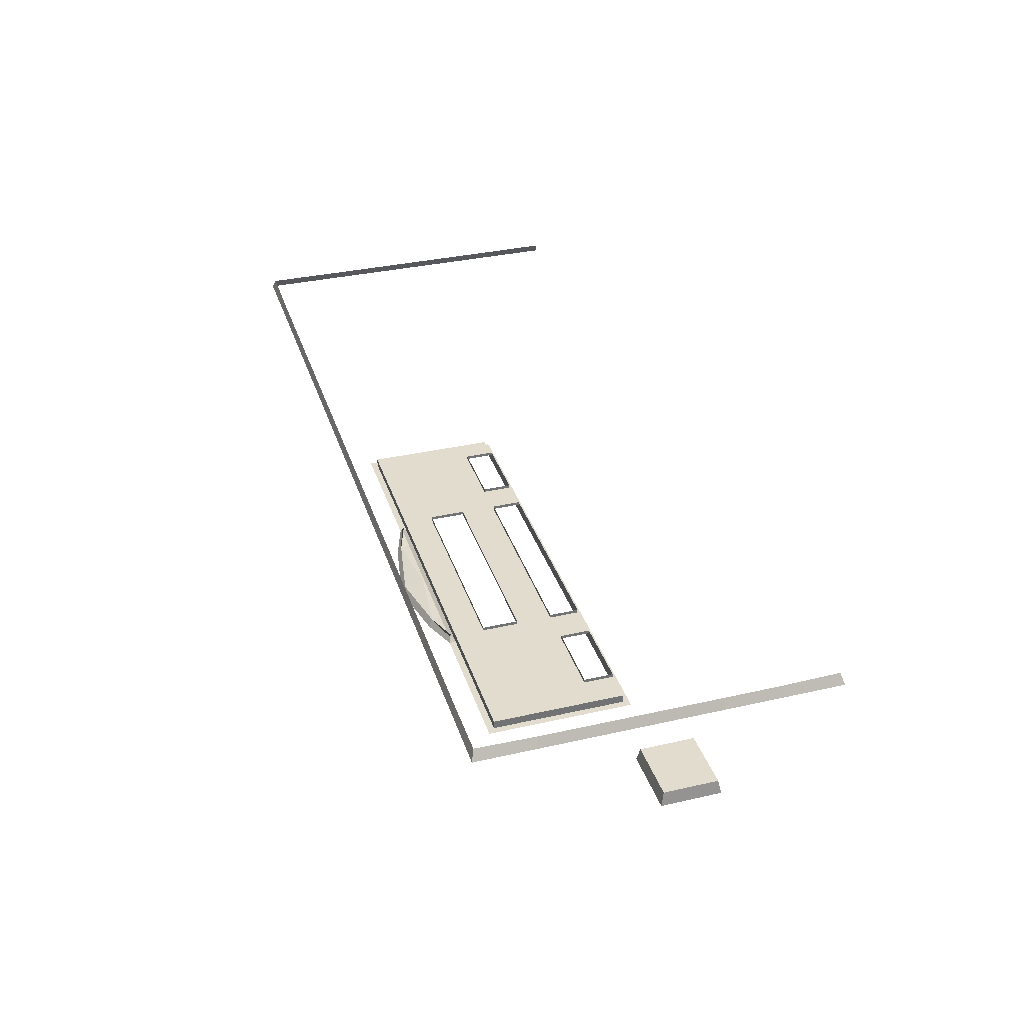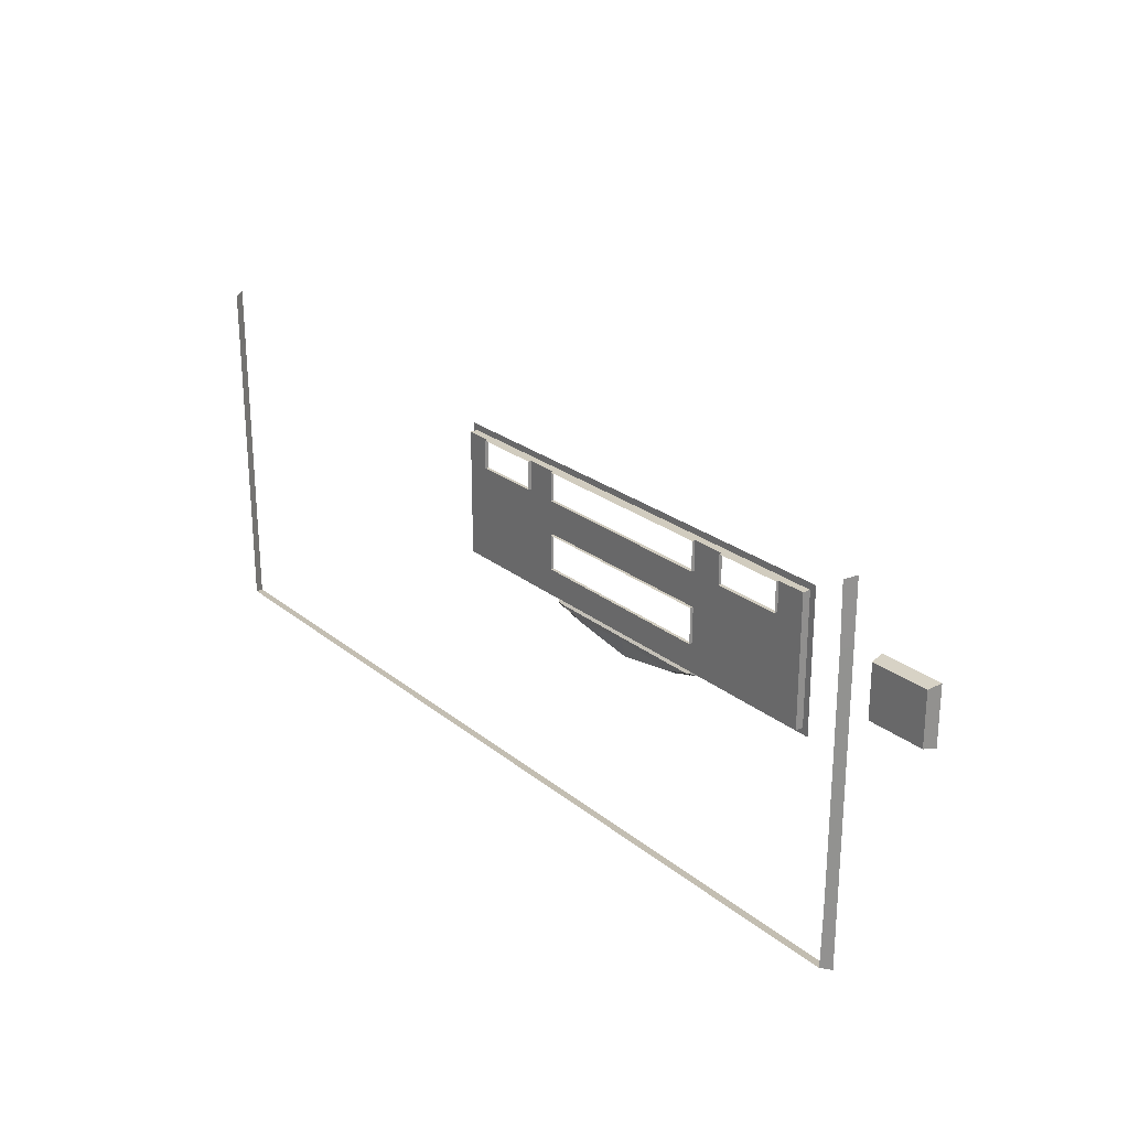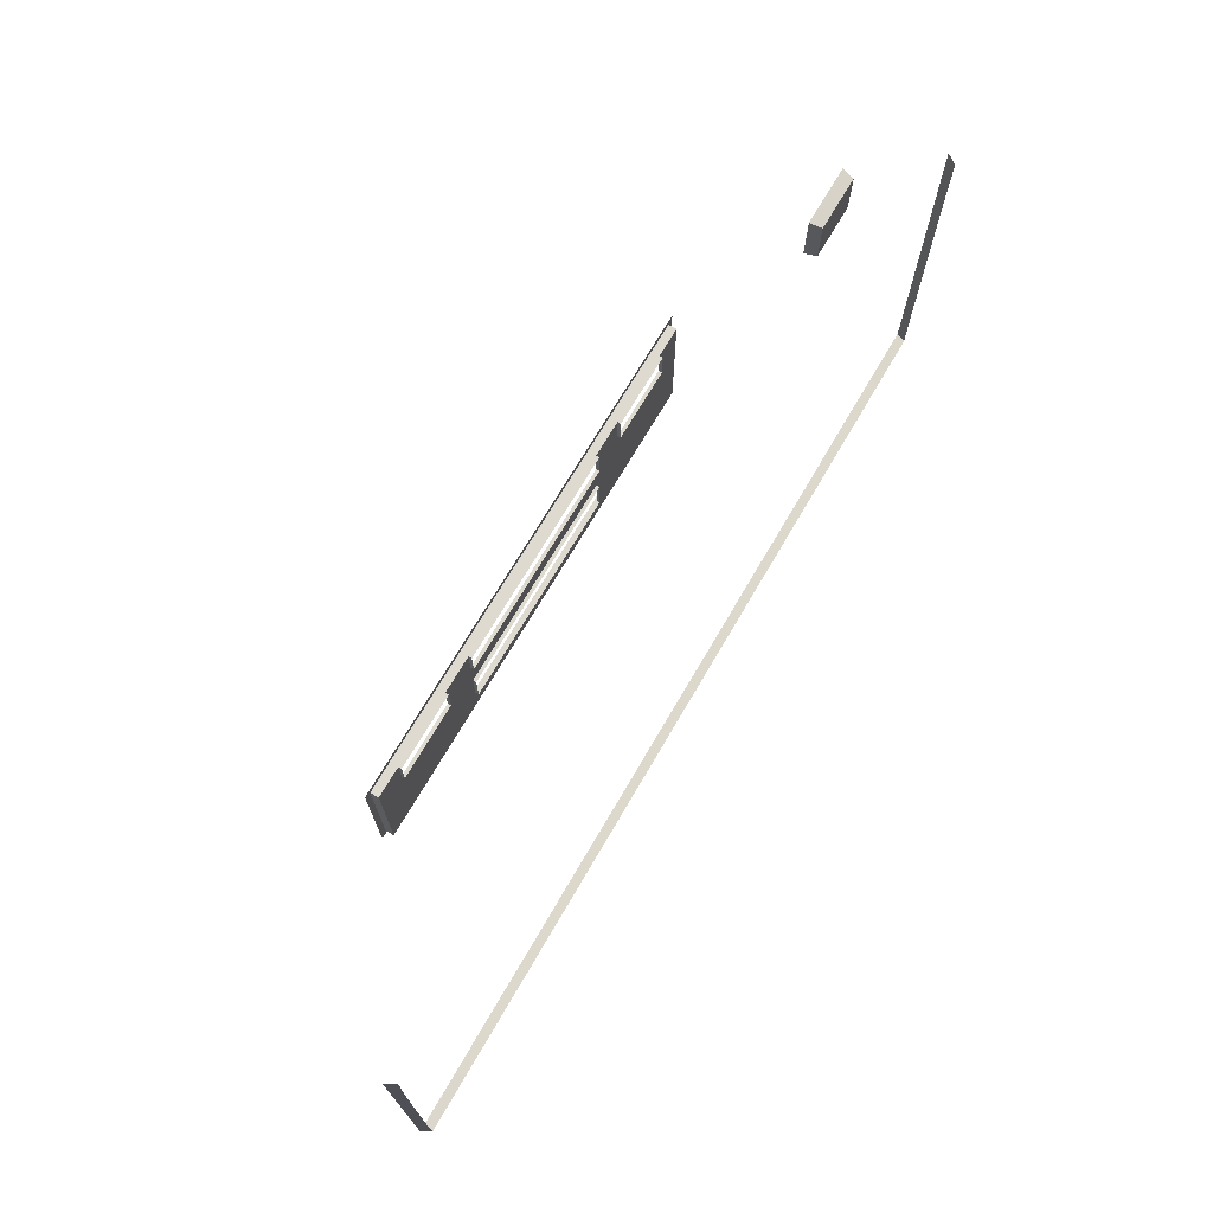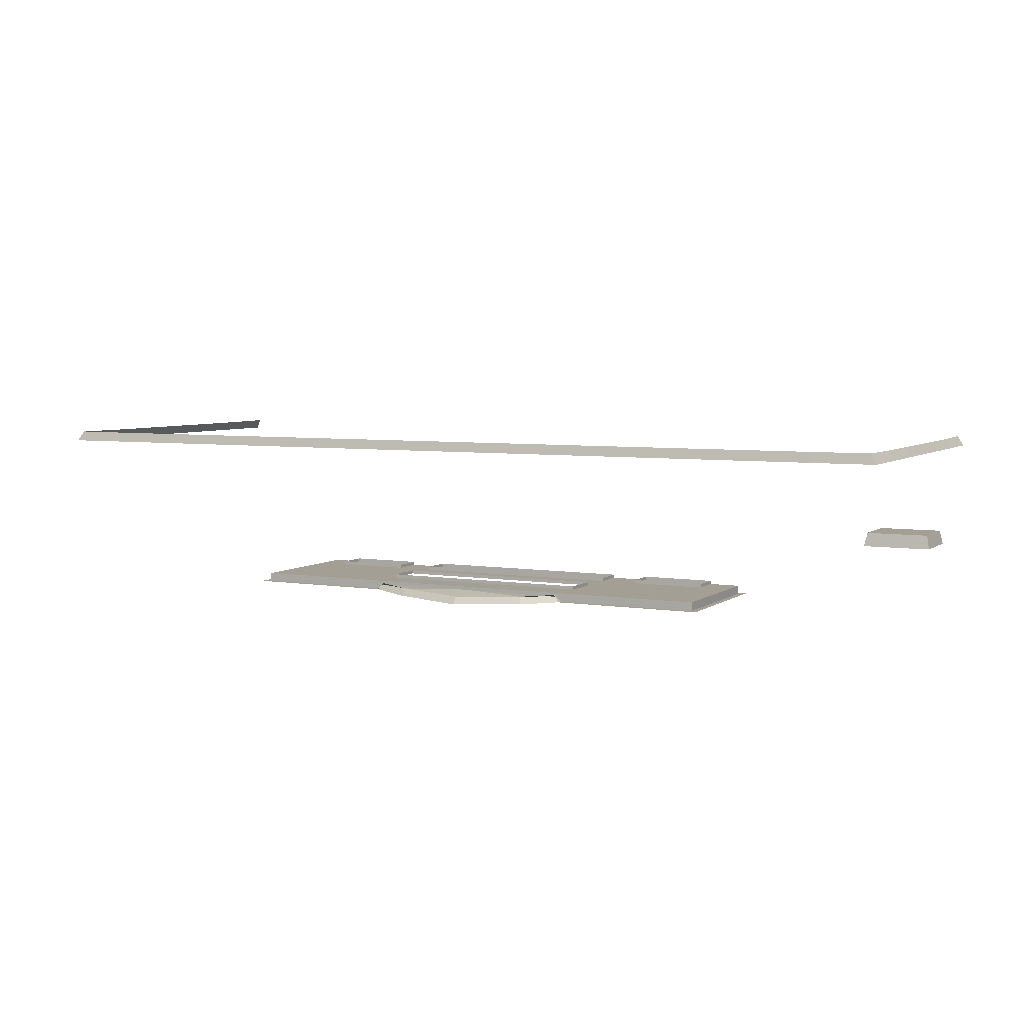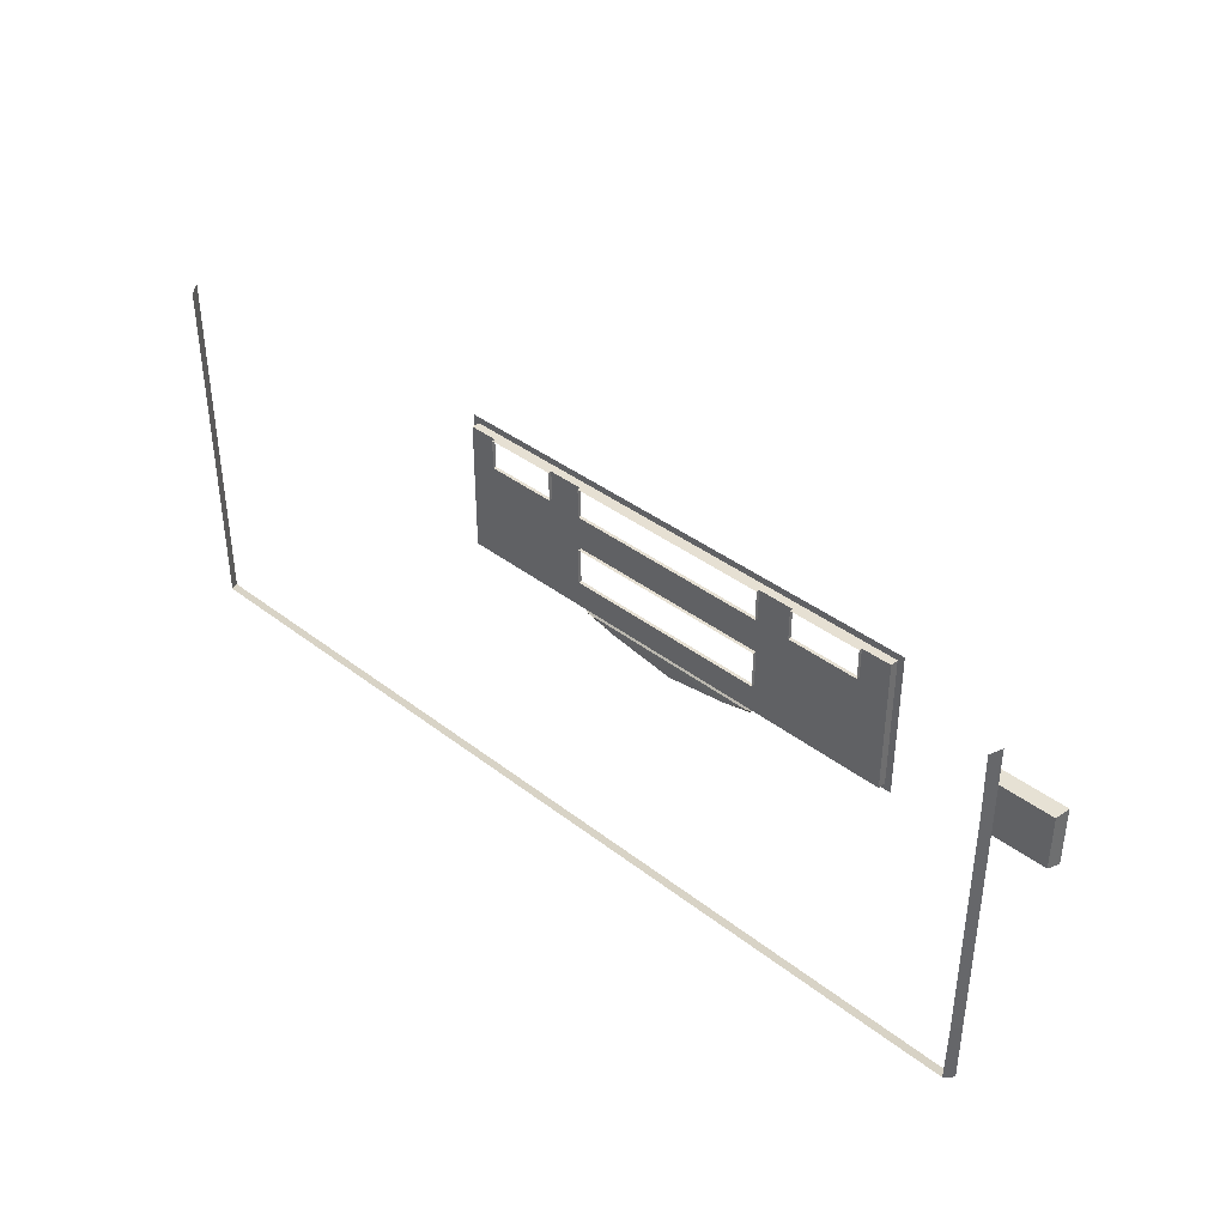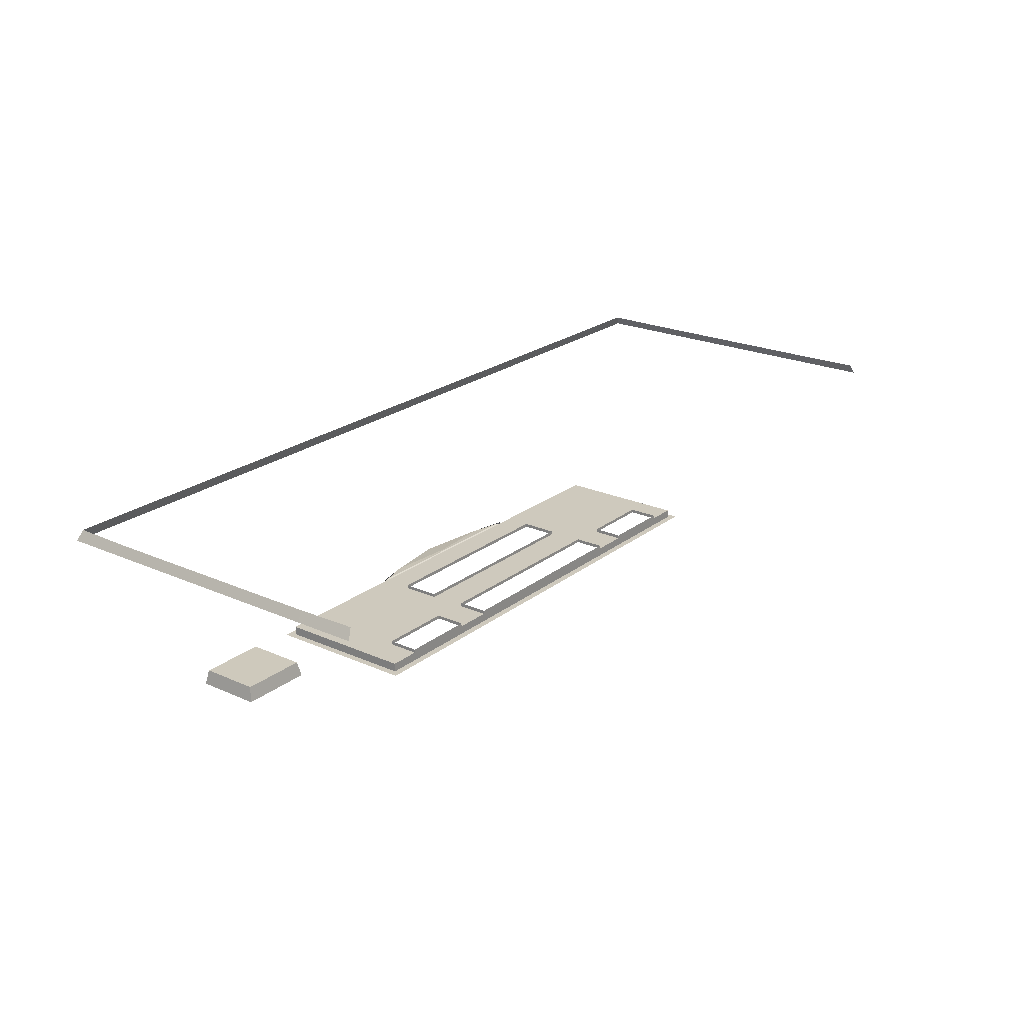
<metadata>
{"format":"obj","ext":"obj","renderer":"f3d","projection":"perspective","resolution":1024,"background":"white","views":[{"elev":34.7,"azim":73.0,"up":"+Z"},{"elev":24.2,"azim":52.5,"up":"+Y"},{"elev":70.8,"azim":-59.7,"up":"+Y"},{"elev":5.4,"azim":26.9,"up":"+Z"},{"elev":38.4,"azim":44.3,"up":"+Y"},{"elev":22.6,"azim":127.4,"up":"+Z"}]}
</metadata>
<code>
v  -8.148 -1.98 -97.31
v  -8.148 0.8614 -97.31
v  -5.307 0.8614 -97.31
v  -5.307 -1.98 -97.31
v  -8.148 -7.149 -97.31
v  -8.148 -4.821 -97.31
v  -5.307 -4.821 -97.31
v  -5.307 -7.149 -97.31
v  -10.99 0.8613 -97.31
v  -10.99 3.189 -97.31
v  -8.148 3.189 -97.31
v  -10.99 -1.98 -97.31
v  -10.99 -4.821 -97.31
v  -10.99 -7.149 -97.31
v  -13.83 -1.98 -97.31
v  -13.83 0.8613 -97.31
v  -13.83 -4.821 -97.31
v  -13.83 -7.149 -97.31
v  -16.67 -1.98 -97.31
v  -16.67 0.8613 -97.31
v  -16.67 -4.821 -97.31
v  -16.67 -7.149 -97.31
v  -19 0.8613 -97.31
v  -19 3.189 -97.31
v  -16.67 3.189 -97.31
v  -19 -1.98 -97.31
v  -19 -4.821 -97.31
v  -19 -7.149 -97.31
v  -0 -7.149 -97.31
v  -0 -4.821 -97.31
v  -0 -1.98 -97.31
v  -0 0.8614 -97.31
v  -5.307 3.189 -97.96
v  -8.148 3.189 -97.96
v  -8.148 3.703 -97.96
v  -5.307 3.703 -97.96
v  -0 3.703 -97.96
v  -0 3.189 -97.96
v  -7.749 -7.624 -97.52
v  -5.307 -7.625 -97.51
v  -5.203 -8.333 -97.62
v  -7.748 -7.458 -97.44
v  -10.99 -7.149 -97.96
v  -8.148 -7.149 -97.96
v  -8.148 -7.663 -97.96
v  -10.99 -7.663 -97.96
v  -13.83 -7.149 -97.96
v  -13.83 -7.663 -97.96
v  -16.67 -7.149 -97.96
v  -16.67 -7.663 -97.96
v  -19 -7.149 -97.96
v  -19.51 -7.663 -97.96
v  -19 -4.821 -97.96
v  -19.51 -4.821 -97.96
v  -19 -1.98 -97.96
v  -19.51 -1.98 -97.96
v  -19 0.8613 -97.96
v  -19.51 0.8613 -97.96
v  -19 3.189 -97.96
v  -19.51 3.703 -97.96
v  -16.67 3.189 -97.96
v  -16.67 3.703 -97.96
v  -13.83 3.189 -97.96
v  -13.83 3.703 -97.96
v  -10.99 3.189 -97.96
v  -10.99 3.703 -97.96
v  -5.307 3.189 -97.31
v  -0 3.189 -97.31
v  -5.307 -7.149 -97.96
v  -13.83 3.189 -97.31
v  -8.148 0.8614 -97.06
v  -5.307 0.8614 -97.06
v  -8.148 3.189 -97.06
v  -5.307 3.189 -97.06
v  -0 3.189 -97.06
v  -10.99 0.8613 -97.06
v  -10.99 3.189 -97.06
v  -13.83 0.8613 -97.06
v  -16.67 0.8613 -97.06
v  -16.67 3.189 -97.06
v  -13.83 3.189 -97.06
v  -5.307 -1.98 -97.06
v  -8.148 -1.98 -97.06
v  -0 -1.98 -97.06
v  -8.148 -4.821 -97.06
v  -5.307 -4.821 -97.06
v  -34.08 8.586 -85.43
v  -34.03 12.91 -85.39
v  -34.47 13.14 -86.14
v  -34.47 8.761 -86.14
v  -34.08 4.293 -85.43
v  -34.47 4.381 -86.14
v  -34.08 0 -85.43
v  -34.47 0 -86.14
v  -34.08 -4.293 -85.43
v  -34.47 -4.381 -86.14
v  -34.08 -8.586 -85.43
v  -34.47 -8.761 -86.14
v  -34.03 -12.91 -85.39
v  -34.47 -13.14 -86.14
v  -29.67 -12.94 -85.4
v  -30.09 -13.14 -86.14
v  -25.38 -12.94 -85.4
v  -25.71 -13.14 -86.14
v  -21.08 -12.94 -85.4
v  -21.32 -13.14 -86.14
v  -16.79 -12.94 -85.4
v  -16.94 -13.14 -86.14
v  -12.5 -12.94 -85.4
v  -12.56 -13.14 -86.14
v  -8.204 -12.94 -85.4
v  -8.182 -13.14 -86.14
v  0 -13.14 -86.14
v  0 -12.94 -85.4
v  -0 -7.625 -97.51
v  -0 -7.741 -97.46
v  -0 -7.149 -97.96
v  -0 0.8614 -97.06
v  -0 -4.821 -97.06
v  8.148 -1.98 -97.31
v  5.307 -1.98 -97.31
v  5.307 0.8614 -97.31
v  8.148 0.8614 -97.31
v  8.148 -7.149 -97.31
v  5.307 -7.149 -97.31
v  5.307 -4.821 -97.31
v  8.148 -4.821 -97.31
v  10.99 0.8614 -97.31
v  8.148 3.189 -97.31
v  10.99 3.189 -97.31
v  10.99 -1.98 -97.31
v  10.99 -4.821 -97.31
v  10.99 -7.149 -97.31
v  13.83 -1.98 -97.31
v  13.83 0.8614 -97.31
v  13.83 -4.821 -97.31
v  13.83 -7.149 -97.31
v  16.67 -1.98 -97.31
v  16.67 0.8614 -97.31
v  16.67 -4.821 -97.31
v  16.67 -7.149 -97.31
v  19 0.8614 -97.31
v  16.67 3.189 -97.31
v  19 3.189 -97.31
v  19 -1.98 -97.31
v  19 -4.821 -97.31
v  19 -7.149 -97.31
v  5.307 3.189 -97.96
v  5.307 3.703 -97.96
v  8.148 3.703 -97.96
v  8.148 3.189 -97.96
v  7.749 -7.624 -97.52
v  7.748 -7.458 -97.44
v  5.203 -8.333 -97.62
v  5.307 -7.625 -97.51
v  10.99 -7.149 -97.96
v  10.99 -7.663 -97.96
v  8.148 -7.663 -97.96
v  8.148 -7.149 -97.96
v  13.83 -7.149 -97.96
v  13.83 -7.663 -97.96
v  16.67 -7.149 -97.96
v  16.67 -7.663 -97.96
v  19 -7.149 -97.96
v  19.51 -7.663 -97.96
v  19 -4.821 -97.96
v  19.51 -4.821 -97.96
v  19 -1.98 -97.96
v  19.51 -1.98 -97.96
v  19 0.8614 -97.96
v  19.51 0.8614 -97.96
v  19 3.189 -97.96
v  19.51 3.703 -97.96
v  16.67 3.189 -97.96
v  16.67 3.703 -97.96
v  13.83 3.189 -97.96
v  13.83 3.703 -97.96
v  10.99 3.189 -97.96
v  10.99 3.703 -97.96
v  5.307 3.189 -97.31
v  5.307 -7.149 -97.96
v  13.83 3.189 -97.31
v  8.148 0.8614 -97.06
v  5.307 0.8614 -97.06
v  8.148 3.189 -97.06
v  5.307 3.189 -97.06
v  10.99 0.8614 -97.06
v  10.99 3.189 -97.06
v  13.83 0.8614 -97.06
v  16.67 0.8614 -97.06
v  16.67 3.189 -97.06
v  13.83 3.189 -97.06
v  5.307 -1.98 -97.06
v  8.148 -1.98 -97.06
v  8.148 -4.821 -97.06
v  5.307 -4.821 -97.06
v  34.08 8.586 -85.43
v  34.47 8.761 -86.14
v  34.47 13.14 -86.14
v  34.03 12.91 -85.39
v  34.08 4.293 -85.43
v  34.47 4.381 -86.14
v  34.08 0 -85.43
v  34.47 0 -86.14
v  34.08 -4.293 -85.43
v  34.47 -4.381 -86.14
v  34.08 -8.586 -85.43
v  34.47 -8.761 -86.14
v  34.03 -12.91 -85.39
v  34.47 -13.14 -86.14
v  29.67 -12.94 -85.4
v  30.09 -13.14 -86.14
v  25.38 -12.94 -85.4
v  25.71 -13.14 -86.14
v  21.08 -12.94 -85.4
v  21.32 -13.14 -86.14
v  16.79 -12.94 -85.4
v  16.94 -13.14 -86.14
v  12.5 -12.94 -85.4
v  12.56 -13.14 -86.14
v  8.204 -12.94 -85.4
v  8.182 -13.14 -86.14
v  30.29 0.2 -92.22
v  30.29 4.181 -92.22
v  34.8 4.181 -92.22
v  34.8 0.2 -92.22
v  30.09 0 -93.22
v  30.09 4.381 -93.22
v  35 4.381 -93.22
v  35 0 -93.22
v  -0 -9.293 -97.82
v  5.307 -8.637 -98.18
v  -0 -9.611 -98.41
v  -5.307 -8.637 -98.18
g bridgefront
f 1 2 3 4
f 5 6 7 8
f 9 10 11 2
f 12 9 2 1
f 13 12 1 6
f 14 13 6 5
f 15 16 9 12
f 17 15 12 13
f 18 17 13 14
f 19 20 16 15
f 21 19 15 17
f 22 21 17 18
f 23 24 25 20
f 26 23 20 19
f 27 26 19 21
f 28 27 21 22
f 29 8 7 30
f 31 4 3 32
f 33 34 35 36
f 33 36 37 38
f 39 40 41 42
f 43 44 45 46
f 47 43 46 48
f 49 47 48 50
f 51 49 50 52
f 53 51 52 54
f 55 53 54 56
f 57 55 56 58
f 59 57 58 60
f 61 59 60 62
f 63 61 62 64
f 65 63 64 66
f 34 65 66 35
f 67 11 34 33
f 67 33 38 68
f 5 8 69 44
f 14 5 44 43
f 18 14 43 47
f 22 18 47 49
f 28 22 49 51
f 27 28 51 53
f 26 27 53 55
f 23 26 55 57
f 24 23 57 59
f 25 24 59 61
f 70 25 61 63
f 10 70 63 65
f 11 10 65 34
f 71 72 3 2
f 73 71 2 11
f 74 73 11 67
f 74 67 68 75
f 76 77 10 9
f 78 76 9 16
f 79 78 16 20
f 80 79 20 25
f 81 80 25 70
f 77 81 70 10
f 82 83 1 4
f 82 4 31 84
f 85 86 7 6
f 83 85 6 1
f 87 88 89 90
f 91 87 90 92
f 93 91 92 94
f 95 93 94 96
f 97 95 96 98
f 99 97 98 100
f 101 99 100 102
f 103 101 102 104
f 105 103 104 106
f 107 105 106 108
f 109 107 108 110
f 111 109 110 112
f 111 112 113 114
f 115 116 41 40
f 29 117 69 8
f 118 32 3 72
f 119 30 7 86
f 120 121 122 123
f 124 125 126 127
f 128 123 129 130
f 131 120 123 128
f 132 127 120 131
f 133 124 127 132
f 134 131 128 135
f 136 132 131 134
f 137 133 132 136
f 138 134 135 139
f 140 136 134 138
f 141 137 136 140
f 142 139 143 144
f 145 138 139 142
f 146 140 138 145
f 147 141 140 146
f 29 30 126 125
f 31 32 122 121
f 148 149 150 151
f 148 38 37 149
f 152 153 154 155
f 156 157 158 159
f 160 161 157 156
f 162 163 161 160
f 164 165 163 162
f 166 167 165 164
f 168 169 167 166
f 170 171 169 168
f 172 173 171 170
f 174 175 173 172
f 176 177 175 174
f 178 179 177 176
f 151 150 179 178
f 180 148 151 129
f 180 68 38 148
f 124 159 181 125
f 133 156 159 124
f 137 160 156 133
f 141 162 160 137
f 147 164 162 141
f 146 166 164 147
f 145 168 166 146
f 142 170 168 145
f 144 172 170 142
f 143 174 172 144
f 182 176 174 143
f 130 178 176 182
f 129 151 178 130
f 183 123 122 184
f 185 129 123 183
f 186 180 129 185
f 186 75 68 180
f 187 128 130 188
f 189 135 128 187
f 190 139 135 189
f 191 143 139 190
f 192 182 143 191
f 188 130 182 192
f 193 121 120 194
f 193 84 31 121
f 195 127 126 196
f 194 120 127 195
f 197 198 199 200
f 201 202 198 197
f 203 204 202 201
f 205 206 204 203
f 207 208 206 205
f 209 210 208 207
f 211 212 210 209
f 213 214 212 211
f 215 216 214 213
f 217 218 216 215
f 219 220 218 217
f 221 222 220 219
f 221 114 113 222
f 115 155 154 116
f 29 125 181 117
f 118 184 122 32
f 119 196 126 30
f 223 224 225 226
f 227 228 224 223
f 228 229 225 224
f 229 230 226 225
f 230 227 223 226
f 41 116 231
f 116 154 231
f 45 44 39 42
f 44 69 40 39
f 69 117 115 40
f 117 181 155 115
f 181 159 152 155
f 159 158 153 152
f 158 232 154 153
f 232 233 231 154
f 233 234 41 231
f 234 45 42 41

</code>
